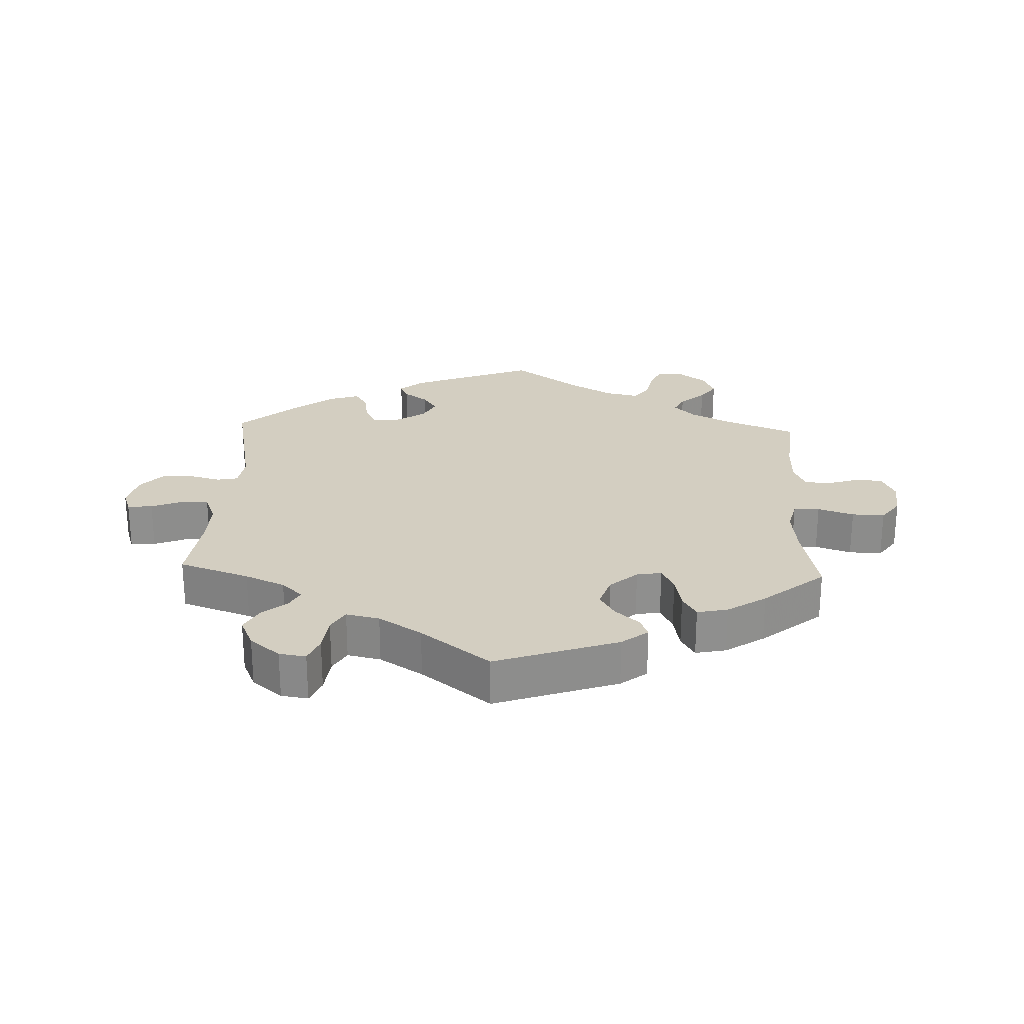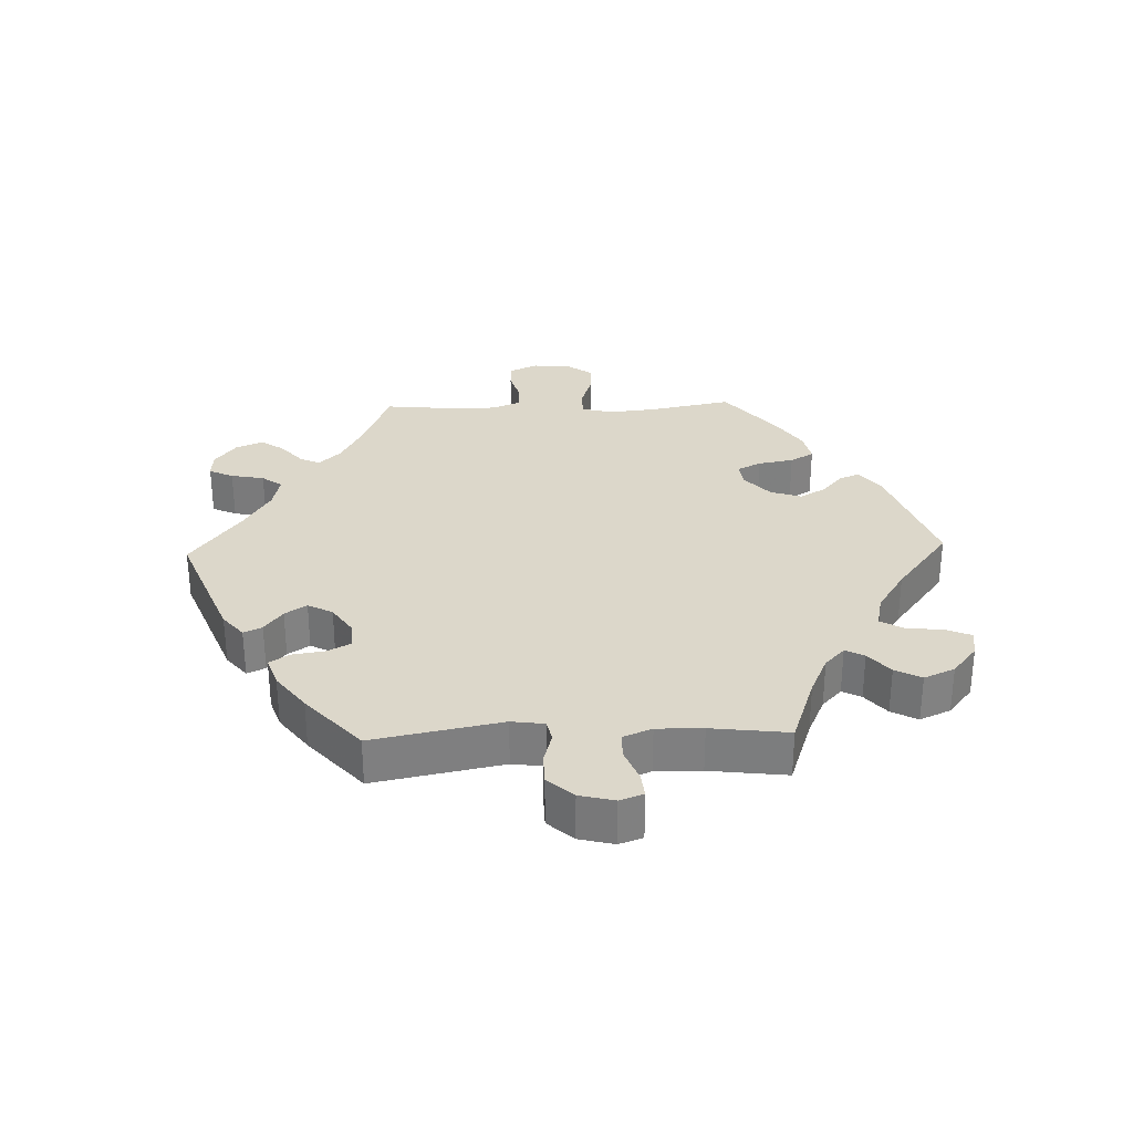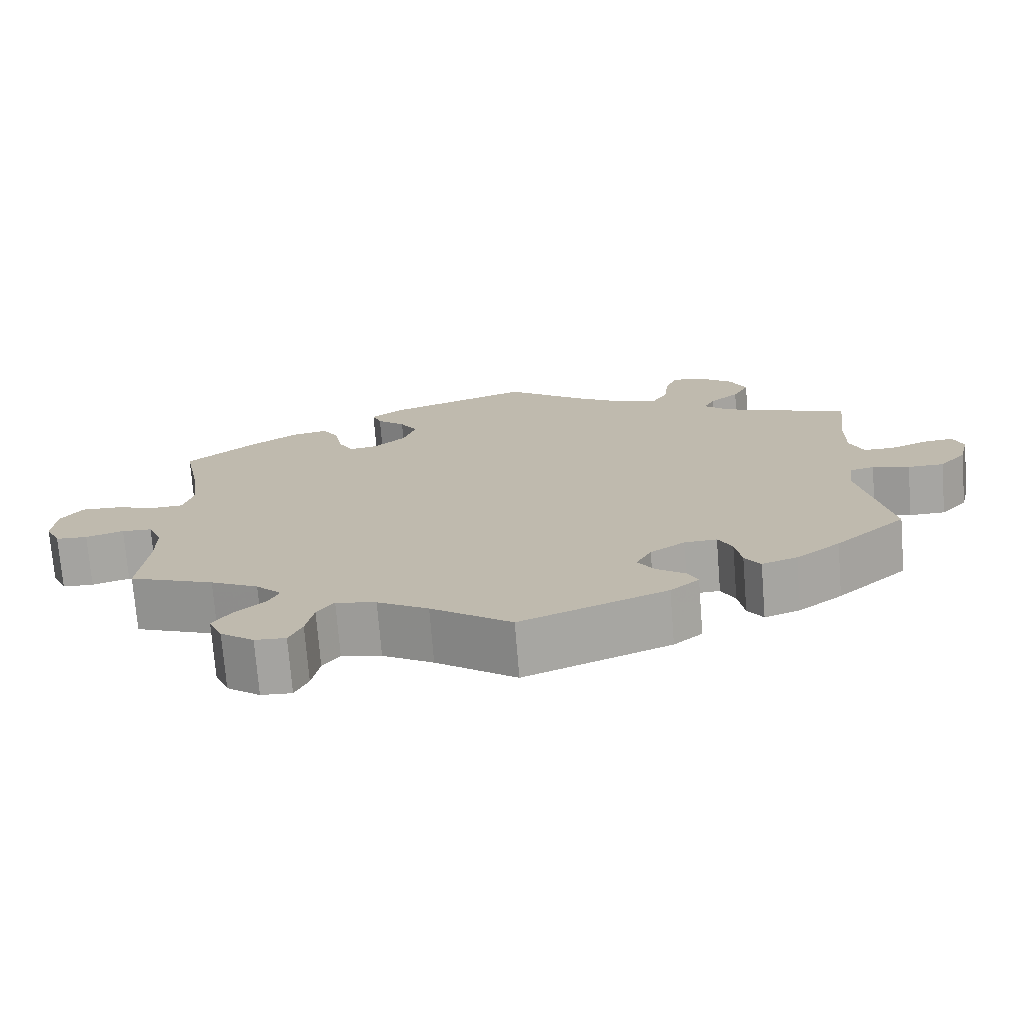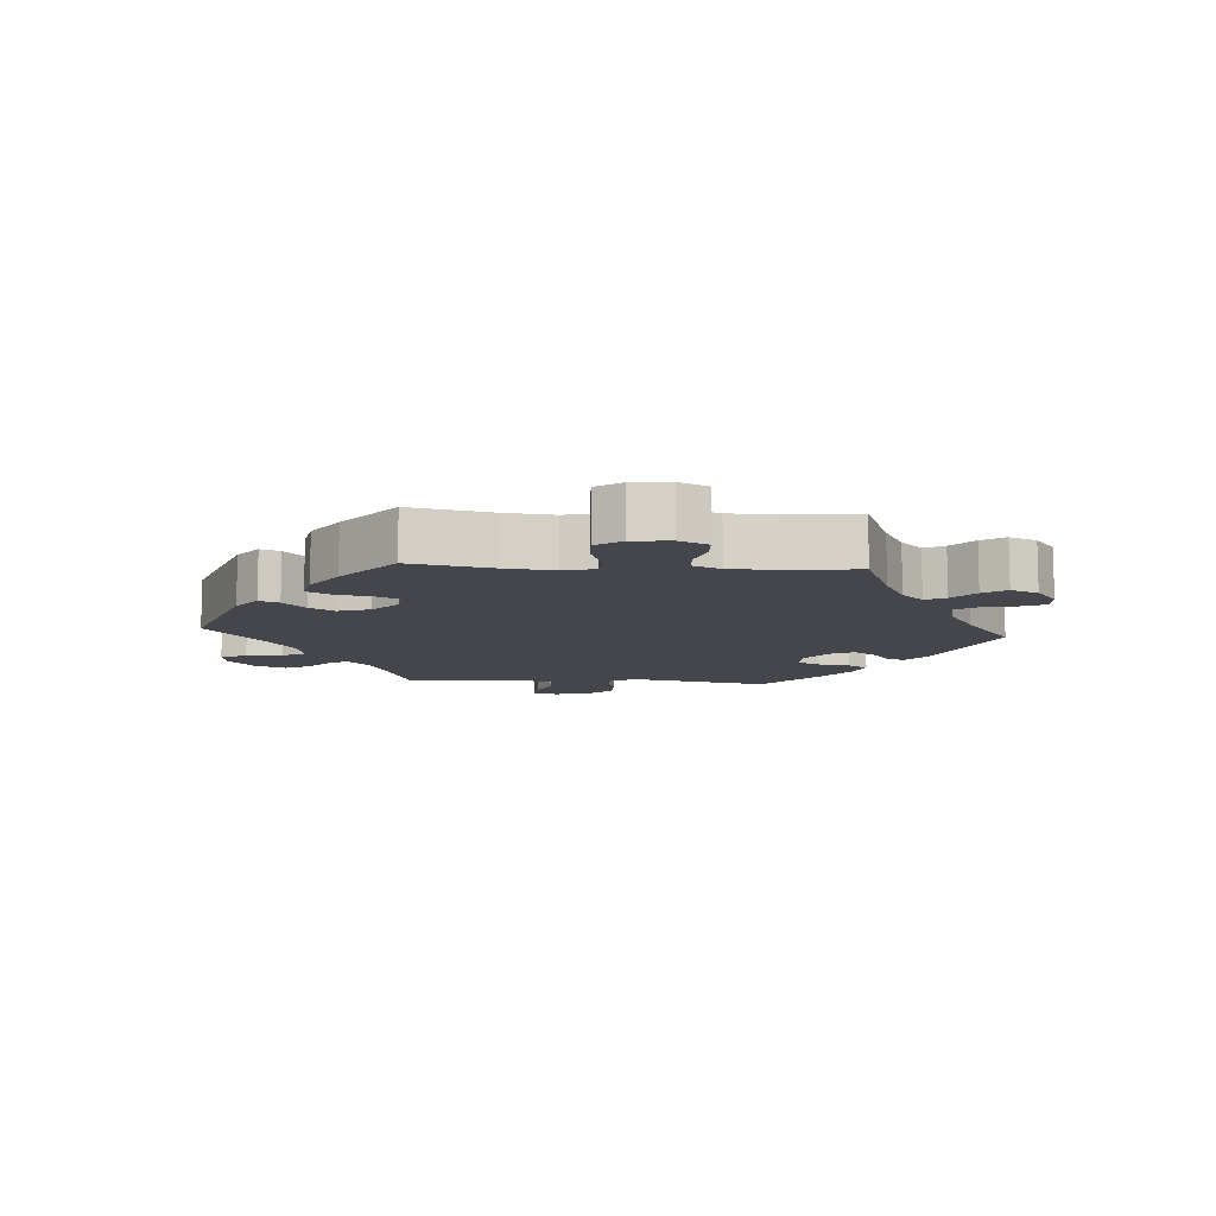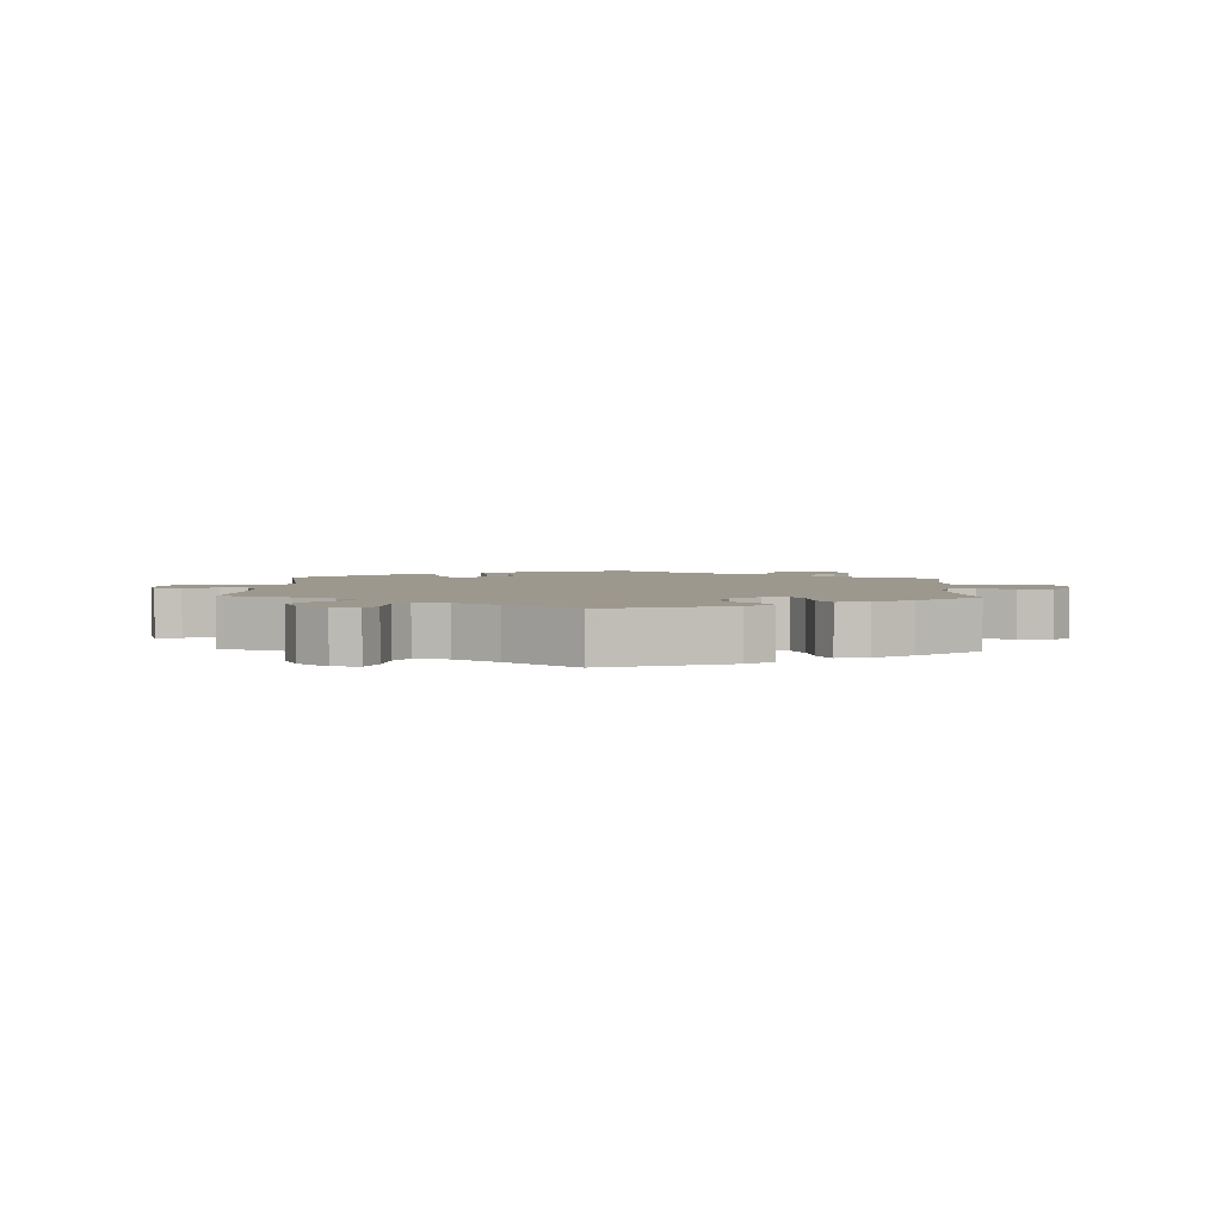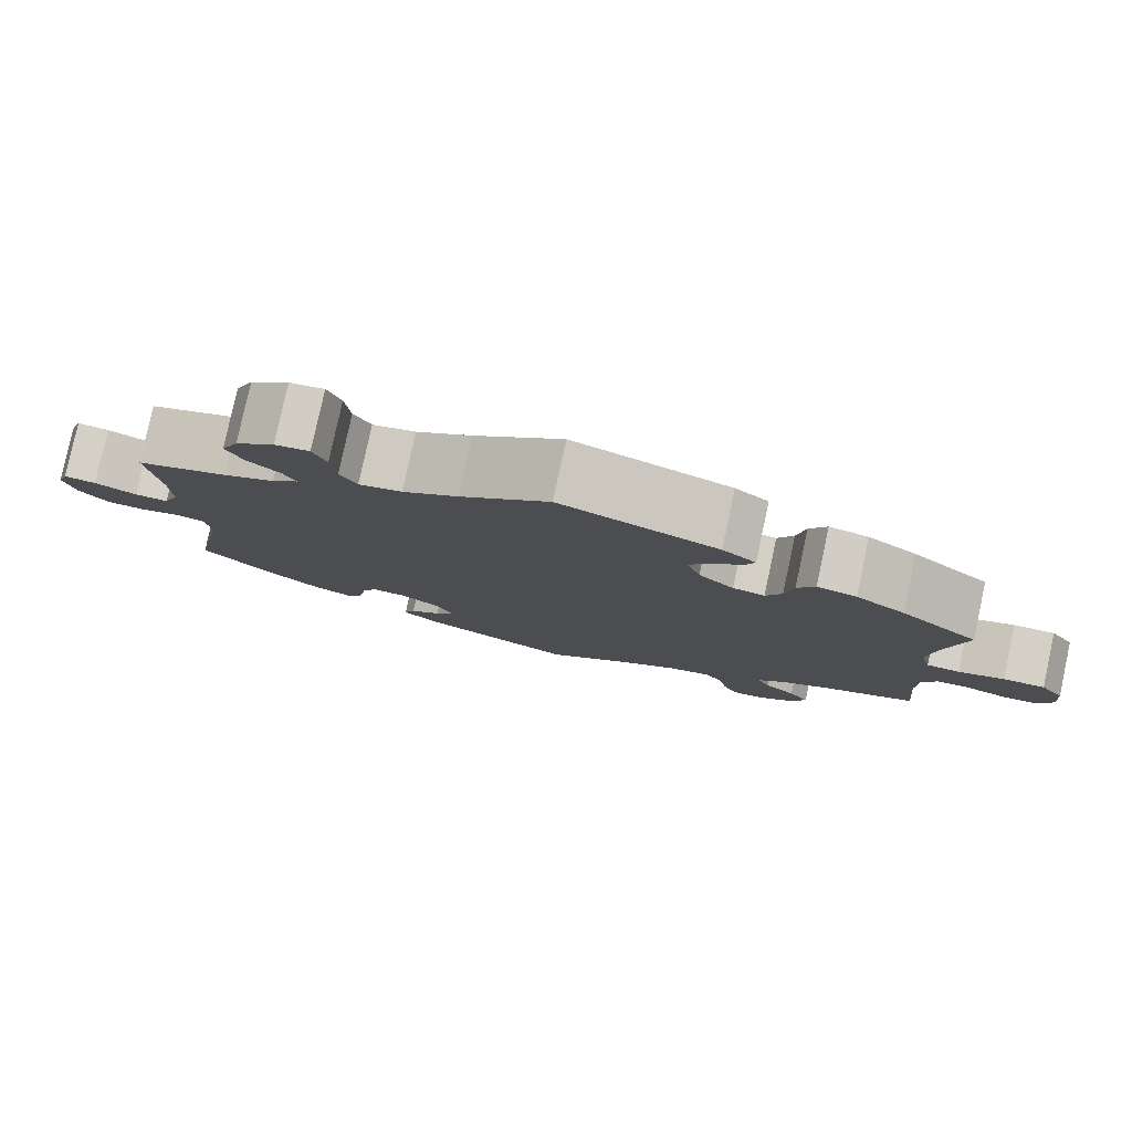
<metadata>
{"format":"obj","ext":"obj","renderer":"f3d","projection":"perspective","resolution":1024,"background":"white","views":[{"elev":25.2,"azim":2.4,"up":"+Y"},{"elev":30.4,"azim":-91.8,"up":"+Y"},{"elev":-73.5,"azim":-175.4,"up":"+Z"},{"elev":-10.0,"azim":86.1,"up":"+Y"},{"elev":3.2,"azim":2.4,"up":"+Y"},{"elev":80.0,"azim":12.2,"up":"+Z"}]}
</metadata>
<code>
v 0.391 0.07 -0.332
v 0.329 0.07 -0.364
v 0.296 0.07 -0.397
v 0.311 0.07 -0.428
v 0.349 0.07 -0.461
v 0.373 0.07 -0.496
v 0.355 0.07 -0.538
v 0.312 0.07 -0.57
v 0.272 0.07 -0.572
v 0.255 0.07 -0.535
v 0.245 0.07 -0.484
v 0.223 0.07 -0.453
v 0.171 0.07 -0.464
v 0.105 0.07 -0.503
v 0.001 0.07 -0.578
v -0.188 0.07 -0.503
v -0.225 0.07 -0.472
v -0.212 0.07 -0.444
v -0.175 0.07 -0.417
v -0.153 0.07 -0.384
v -0.173 0.07 -0.346
v -0.218 0.07 -0.316
v -0.26 0.07 -0.314
v -0.278 0.07 -0.349
v -0.286 0.07 -0.399
v -0.306 0.07 -0.429
v -0.352 0.07 -0.413
v -0.409 0.07 -0.37
v -0.501 0.07 -0.288
v -0.462 0.07 -0.092
v -0.469 0.07 -0.042
v -0.501 0.07 -0.035
v -0.549 0.07 -0.048
v -0.596 0.07 -0.047
v -0.631 0.07 -0.008
v -0.644 0.07 0.045
v -0.631 0.07 0.081
v -0.593 0.07 0.077
v -0.543 0.07 0.057
v -0.503 0.07 0.057
v -0.485 0.07 0.101
v -0.486 0.07 0.171
v -0.5 0.07 0.289
v -0.392 0.07 0.326
v -0.331 0.07 0.353
v -0.299 0.07 0.383
v -0.314 0.07 0.412
v -0.352 0.07 0.444
v -0.373 0.07 0.484
v -0.352 0.07 0.531
v -0.306 0.07 0.568
v -0.265 0.07 0.574
v -0.249 0.07 0.535
v -0.243 0.07 0.479
v -0.223 0.07 0.444
v -0.172 0.07 0.455
v -0.106 0.07 0.497
v 0 0.07 0.578
v 0.188 0.07 0.512
v 0.228 0.07 0.481
v 0.216 0.07 0.451
v 0.179 0.07 0.418
v 0.156 0.07 0.38
v 0.172 0.07 0.332
v 0.214 0.07 0.294
v 0.252 0.07 0.288
v 0.271 0.07 0.325
v 0.281 0.07 0.379
v 0.302 0.07 0.415
v 0.349 0.07 0.405
v 0.408 0.07 0.366
v 0.501 0.07 0.29
v 0.476 0.07 0.166
v 0.468 0.07 0.092
v 0.48 0.07 0.044
v 0.52 0.07 0.042
v 0.575 0.07 0.06
v 0.625 0.07 0.062
v 0.653 0.07 0.023
v 0.658 0.07 -0.035
v 0.638 0.07 -0.078
v 0.597 0.07 -0.08
v 0.548 0.07 -0.065
v 0.509 0.07 -0.067
v 0.491 0.07 -0.109
v 0.49 0.07 -0.176
v 0.501 0.07 -0.289
v 0.391 0 -0.332
v 0.329 0 -0.364
v 0.296 0 -0.397
v 0.311 0 -0.428
v 0.349 0 -0.461
v 0.373 0 -0.496
v 0.355 0 -0.538
v 0.312 0 -0.57
v 0.272 0 -0.572
v 0.255 0 -0.535
v 0.245 0 -0.484
v 0.223 0 -0.453
v 0.171 0 -0.464
v 0.105 0 -0.503
v 0.001 0 -0.578
v -0.188 0 -0.503
v -0.225 0 -0.472
v -0.212 0 -0.444
v -0.175 0 -0.417
v -0.153 0 -0.384
v -0.173 0 -0.346
v -0.218 0 -0.316
v -0.26 0 -0.314
v -0.278 0 -0.349
v -0.286 0 -0.399
v -0.306 0 -0.429
v -0.352 0 -0.413
v -0.409 0 -0.37
v -0.501 0 -0.288
v -0.462 0 -0.092
v -0.469 0 -0.042
v -0.501 0 -0.035
v -0.549 0 -0.048
v -0.596 0 -0.047
v -0.631 0 -0.008
v -0.644 0 0.045
v -0.631 0 0.081
v -0.593 0 0.077
v -0.543 0 0.057
v -0.503 0 0.057
v -0.485 0 0.101
v -0.486 0 0.171
v -0.5 0 0.289
v -0.392 0 0.326
v -0.331 0 0.353
v -0.299 0 0.383
v -0.314 0 0.412
v -0.352 0 0.444
v -0.373 0 0.484
v -0.352 0 0.531
v -0.306 0 0.568
v -0.265 0 0.574
v -0.249 0 0.535
v -0.243 0 0.479
v -0.223 0 0.444
v -0.172 0 0.455
v -0.106 0 0.497
v 0 0 0.578
v 0.188 0 0.512
v 0.228 0 0.481
v 0.216 0 0.451
v 0.179 0 0.418
v 0.156 0 0.38
v 0.172 0 0.332
v 0.214 0 0.294
v 0.252 0 0.288
v 0.271 0 0.325
v 0.281 0 0.379
v 0.302 0 0.415
v 0.349 0 0.405
v 0.408 0 0.366
v 0.501 0 0.29
v 0.476 0 0.166
v 0.468 0 0.092
v 0.48 0 0.044
v 0.52 0 0.042
v 0.575 0 0.06
v 0.625 0 0.062
v 0.653 0 0.023
v 0.658 0 -0.035
v 0.638 0 -0.078
v 0.597 0 -0.08
v 0.548 0 -0.065
v 0.509 0 -0.067
v 0.491 0 -0.109
v 0.49 0 -0.176
v 0.501 0 -0.289
f 86 87 1
f 85 86 1 2
f 84 85 2 3
f 80 81 82 83
f 80 83 84
f 79 80 84
f 76 77 78 79
f 75 76 79 84
f 70 71 72 73
f 70 73 74
f 67 68 69 70
f 66 67 70 74
f 65 66 74 75
f 59 60 61 62
f 57 58 59 62
f 56 57 62 63
f 55 56 63 64
f 51 52 53 54
f 51 54 55
f 50 51 55
f 47 48 49 50
f 46 47 50 55
f 45 46 55 64
f 42 43 44
f 41 42 44 45
f 40 41 45 64
f 36 37 38 39
f 36 39 40
f 35 36 40
f 32 33 34 35
f 32 35 40 64
f 27 28 29 30
f 27 30 31
f 24 25 26 27
f 23 24 27 31
f 22 23 31
f 21 22 31
f 16 17 18 19
f 14 15 16 19
f 13 14 19 20
f 12 13 20 21
f 8 9 10 11
f 8 11 12
f 7 8 12
f 4 5 6 7
f 3 4 7 12
f 31 32 64 65
f 31 65 75 84
f 21 31 84
f 3 12 21 84
f 88 174 173
f 89 88 173 172
f 90 89 172 171
f 170 169 168 167
f 171 170 167
f 171 167 166
f 166 165 164 163
f 171 166 163 162
f 160 159 158 157
f 161 160 157
f 157 156 155 154
f 161 157 154 153
f 162 161 153 152
f 149 148 147 146
f 149 146 145 144
f 150 149 144 143
f 151 150 143 142
f 141 140 139 138
f 142 141 138
f 142 138 137
f 137 136 135 134
f 142 137 134 133
f 151 142 133 132
f 131 130 129
f 132 131 129 128
f 151 132 128 127
f 126 125 124 123
f 127 126 123
f 127 123 122
f 122 121 120 119
f 151 127 122 119
f 117 116 115 114
f 118 117 114
f 114 113 112 111
f 118 114 111 110
f 118 110 109
f 118 109 108
f 106 105 104 103
f 106 103 102 101
f 107 106 101 100
f 108 107 100 99
f 98 97 96 95
f 99 98 95
f 99 95 94
f 94 93 92 91
f 99 94 91 90
f 152 151 119 118
f 171 162 152 118
f 171 118 108
f 171 108 99 90
f 1 88 89 2
f 2 89 90 3
f 3 90 91 4
f 4 91 92 5
f 5 92 93 6
f 6 93 94 7
f 7 94 95 8
f 8 95 96 9
f 9 96 97 10
f 10 97 98 11
f 11 98 99 12
f 12 99 100 13
f 13 100 101 14
f 14 101 102 15
f 15 102 103 16
f 16 103 104 17
f 17 104 105 18
f 18 105 106 19
f 19 106 107 20
f 20 107 108 21
f 21 108 109 22
f 22 109 110 23
f 23 110 111 24
f 24 111 112 25
f 25 112 113 26
f 26 113 114 27
f 27 114 115 28
f 28 115 116 29
f 29 116 117 30
f 30 117 118 31
f 31 118 119 32
f 32 119 120 33
f 33 120 121 34
f 34 121 122 35
f 35 122 123 36
f 36 123 124 37
f 37 124 125 38
f 38 125 126 39
f 39 126 127 40
f 40 127 128 41
f 41 128 129 42
f 42 129 130 43
f 43 130 131 44
f 44 131 132 45
f 45 132 133 46
f 46 133 134 47
f 47 134 135 48
f 48 135 136 49
f 49 136 137 50
f 50 137 138 51
f 51 138 139 52
f 52 139 140 53
f 53 140 141 54
f 54 141 142 55
f 55 142 143 56
f 56 143 144 57
f 57 144 145 58
f 58 145 146 59
f 59 146 147 60
f 60 147 148 61
f 61 148 149 62
f 62 149 150 63
f 63 150 151 64
f 64 151 152 65
f 65 152 153 66
f 66 153 154 67
f 67 154 155 68
f 68 155 156 69
f 69 156 157 70
f 70 157 158 71
f 71 158 159 72
f 72 159 160 73
f 73 160 161 74
f 74 161 162 75
f 75 162 163 76
f 76 163 164 77
f 77 164 165 78
f 78 165 166 79
f 79 166 167 80
f 80 167 168 81
f 81 168 169 82
f 82 169 170 83
f 83 170 171 84
f 84 171 172 85
f 85 172 173 86
f 86 173 174 87
f 87 174 88 1

</code>
